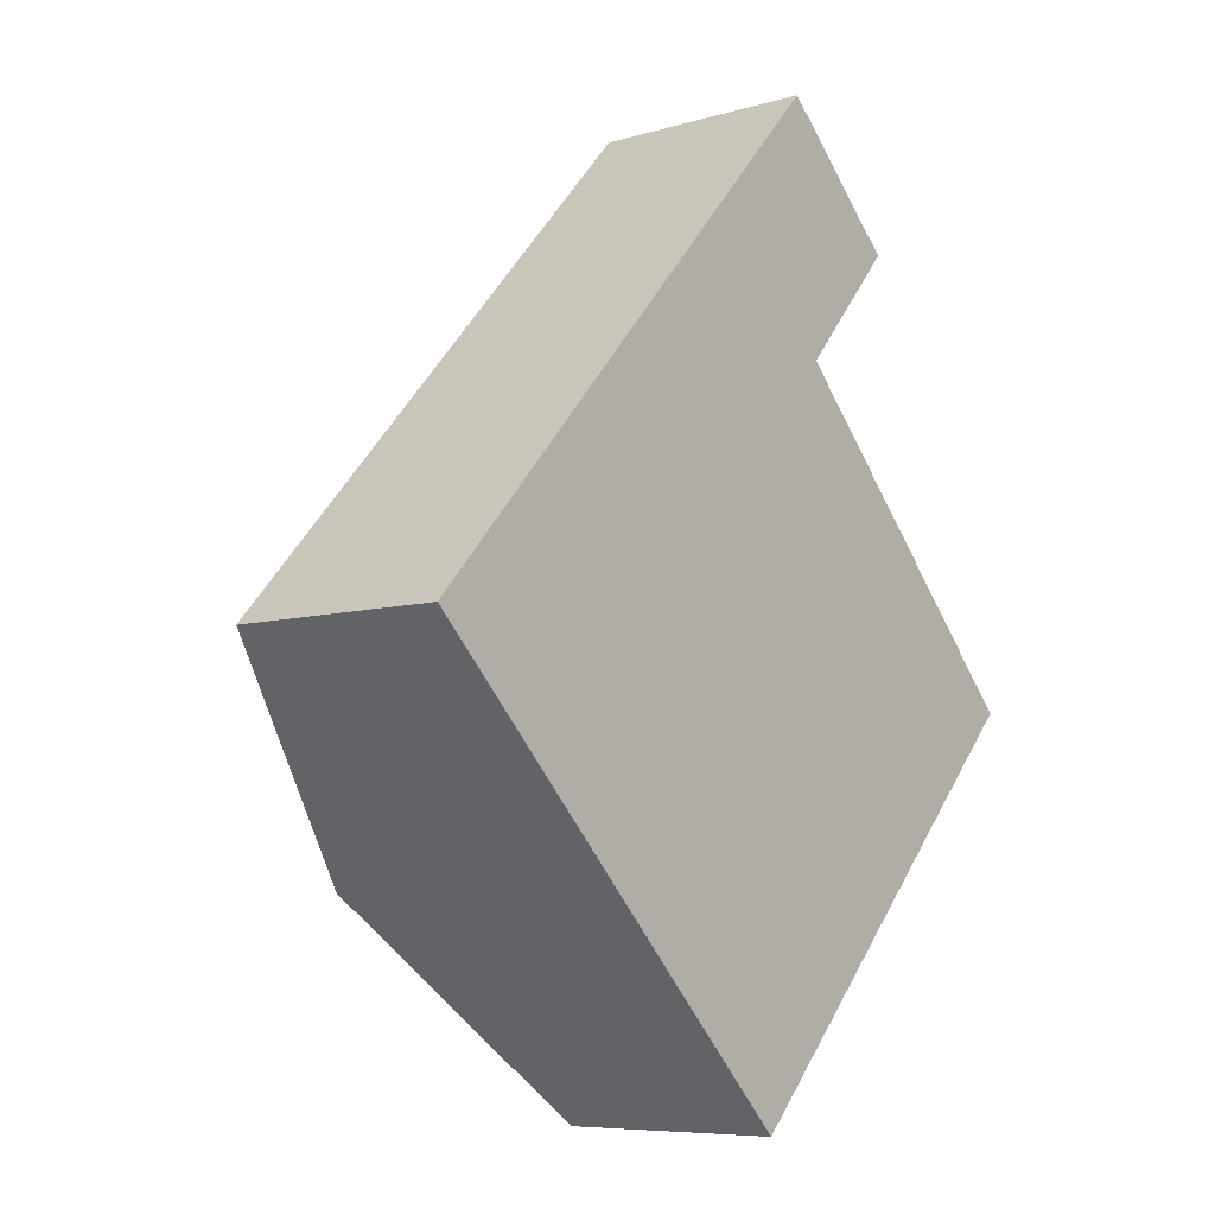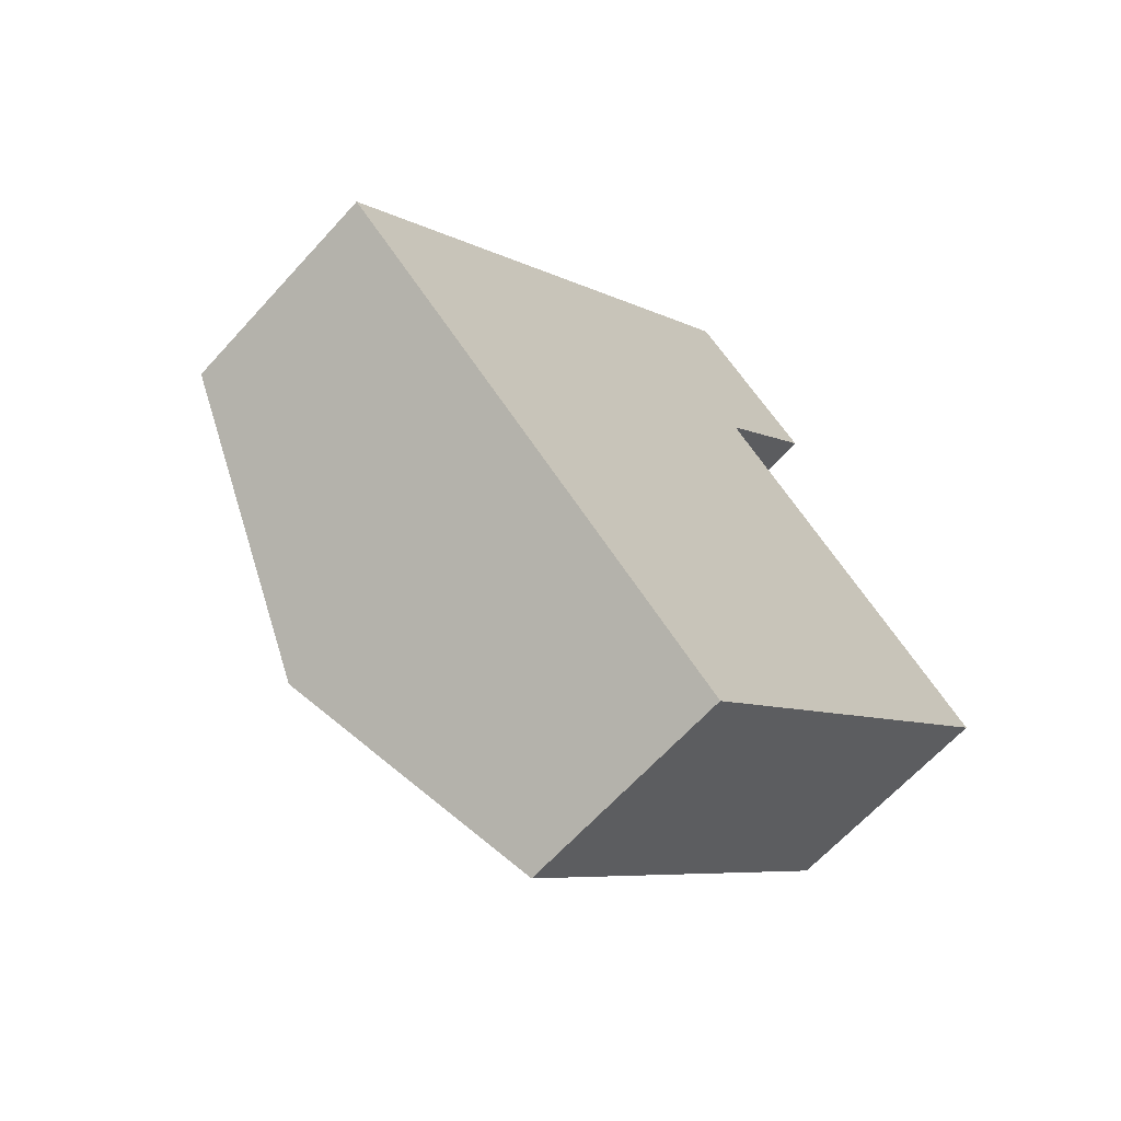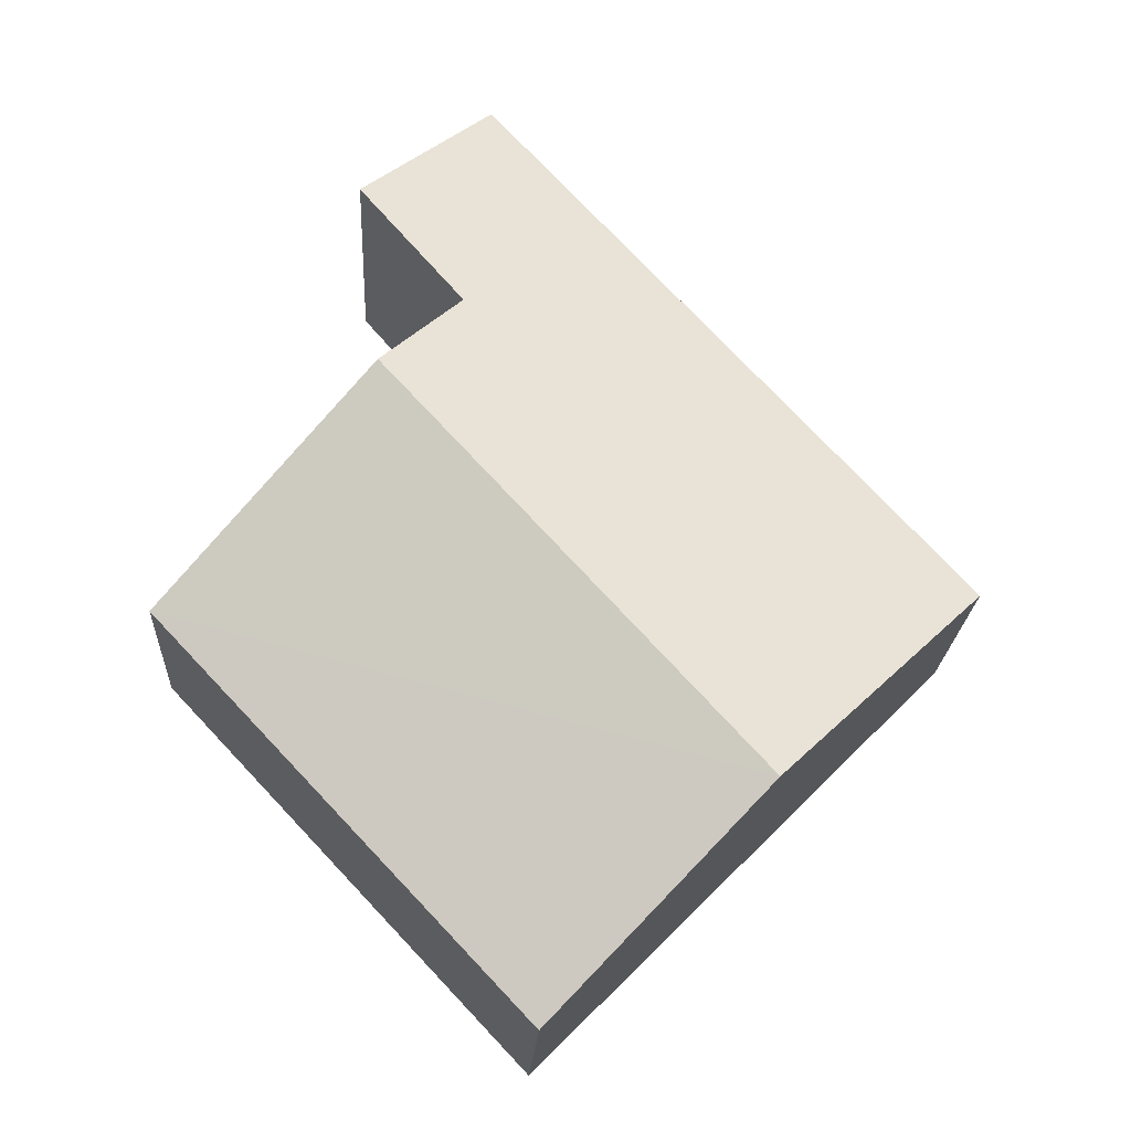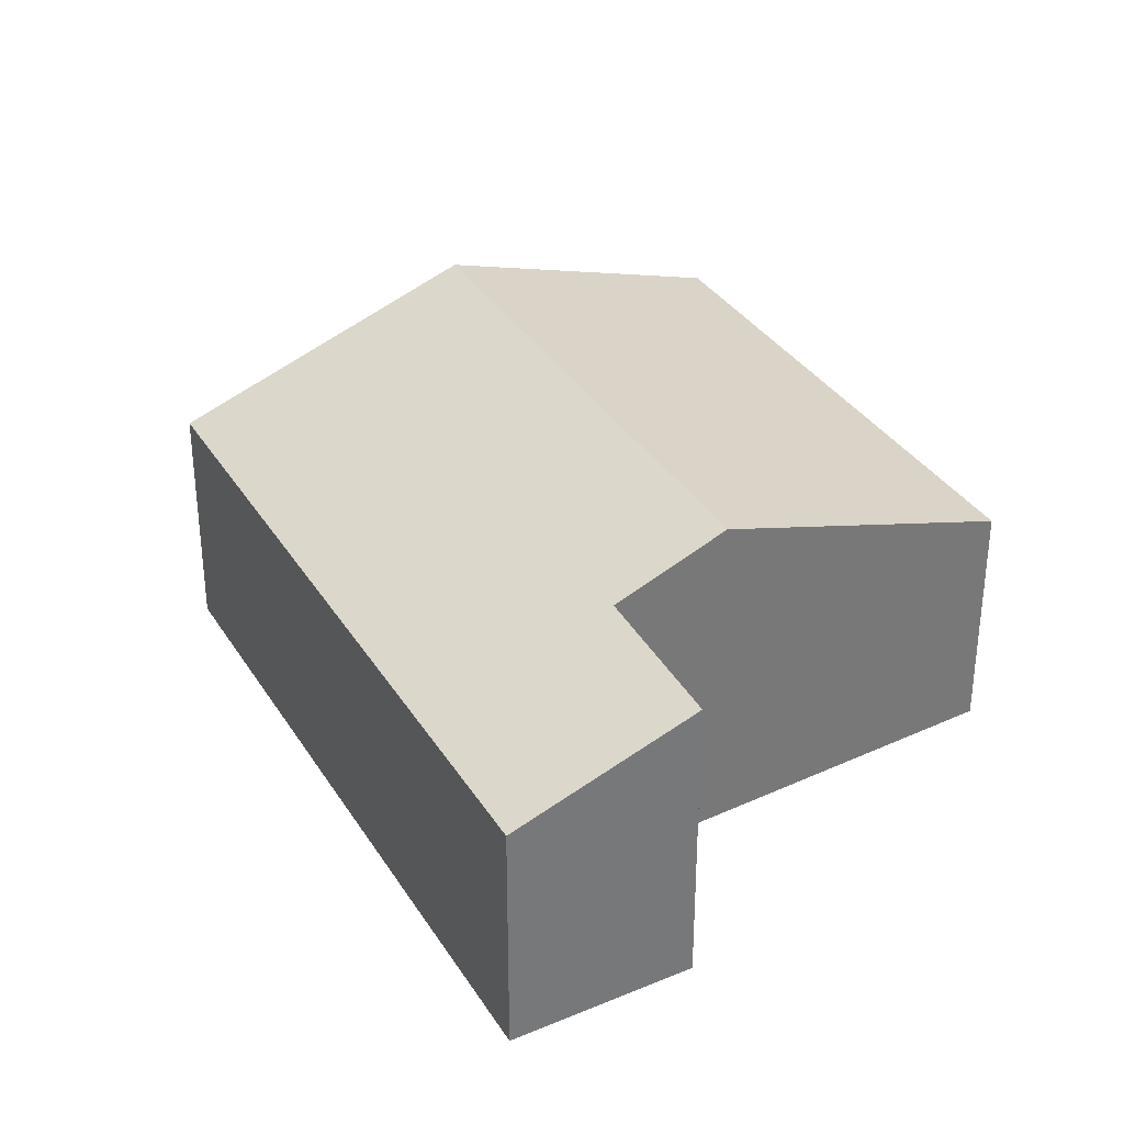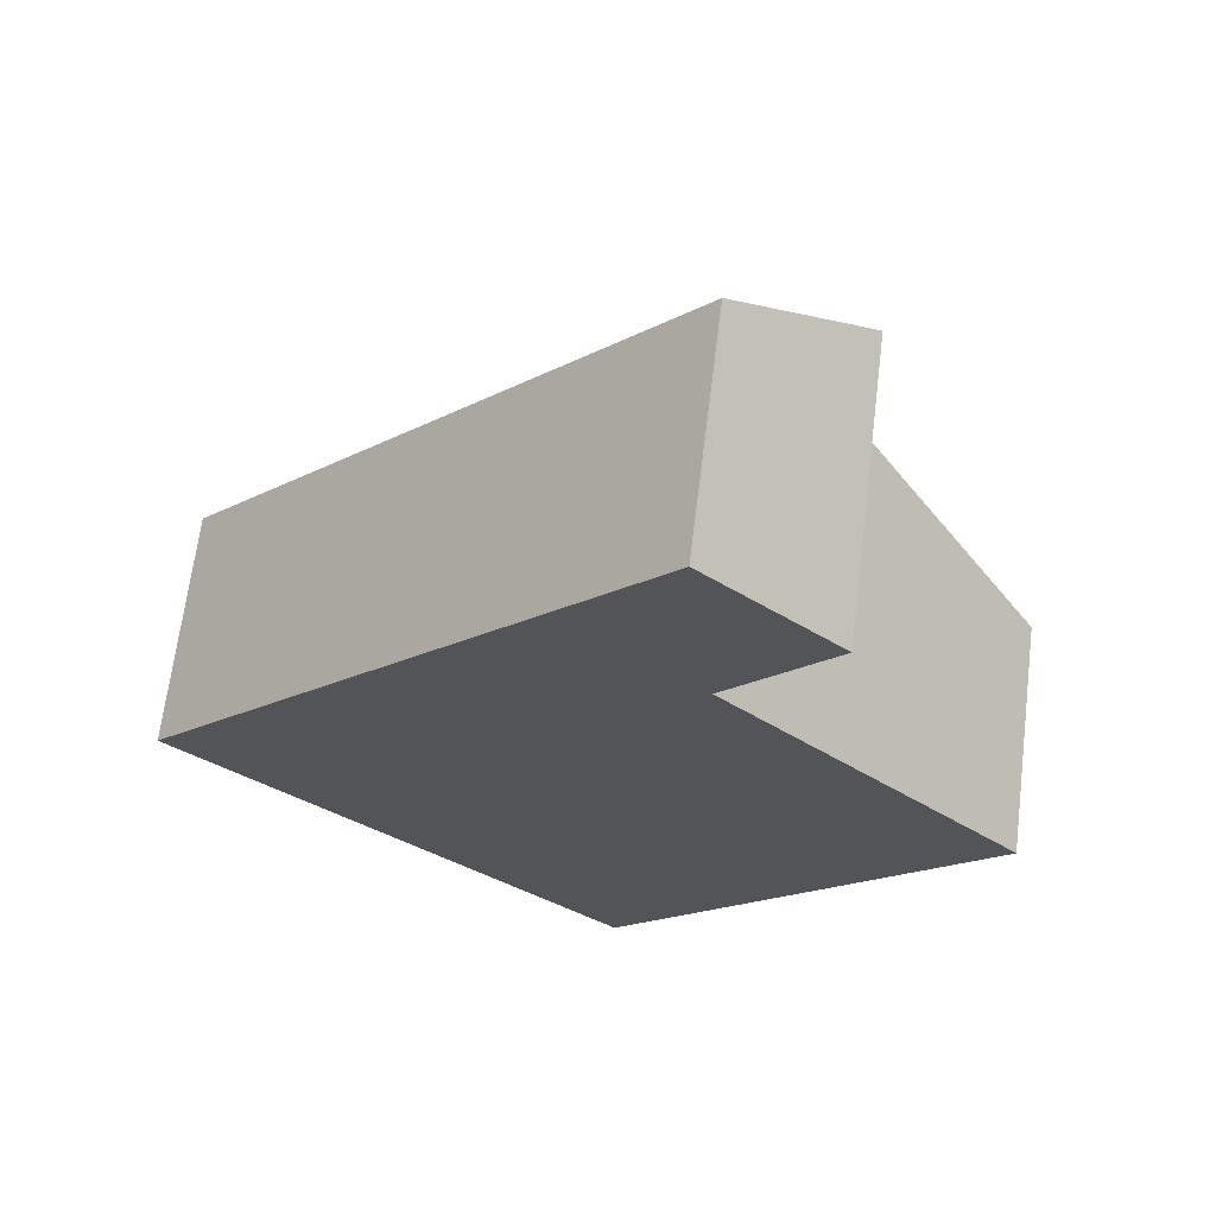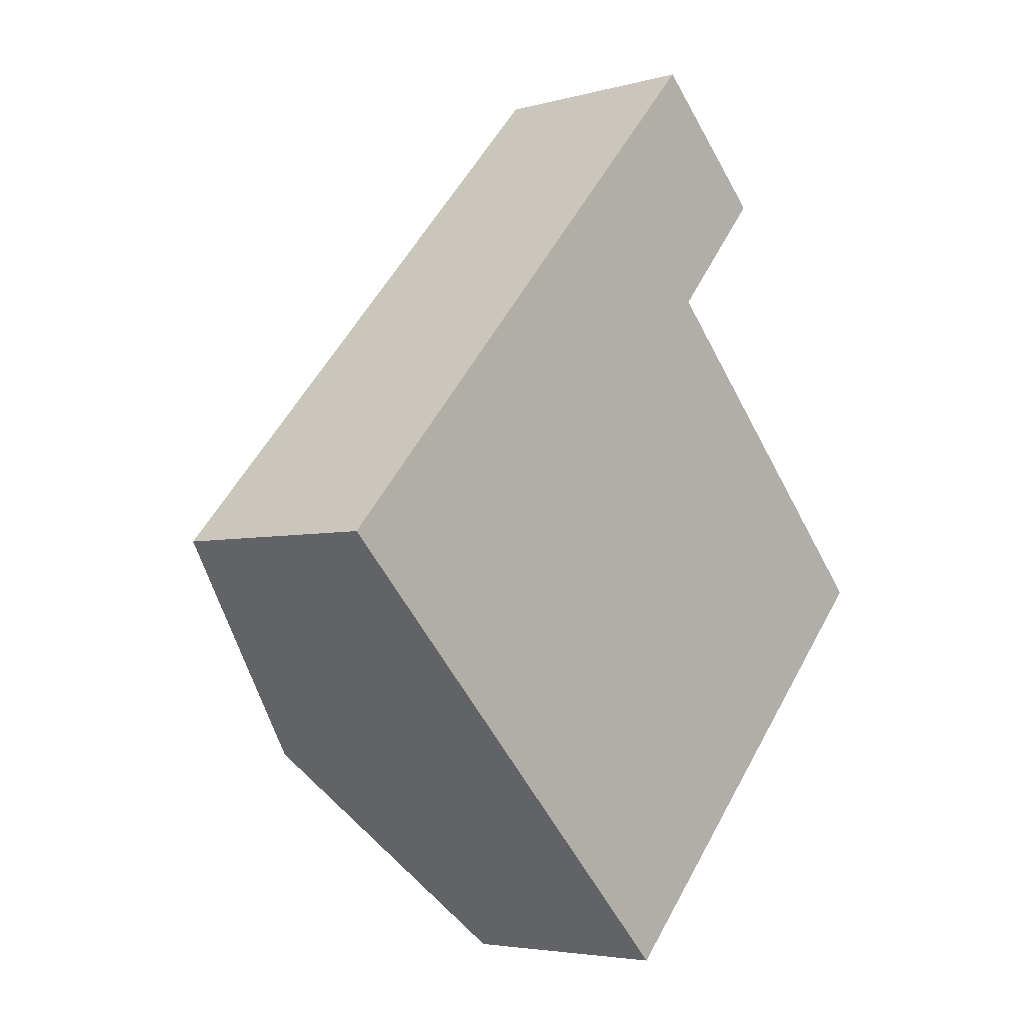
<metadata>
{"format":"obj","ext":"obj","renderer":"f3d","projection":"perspective","resolution":1024,"background":"white","views":[{"elev":-7.4,"azim":-50.1,"up":"+Z"},{"elev":-64.3,"azim":-42.1,"up":"+Z"},{"elev":-21.5,"azim":176.9,"up":"+Z"},{"elev":34.6,"azim":14.9,"up":"+Y"},{"elev":66.7,"azim":7.1,"up":"+Z"},{"elev":-4.4,"azim":-48.5,"up":"+Z"}]}
</metadata>
<code>
v  1.72 2.611 -1.721
v  6.393 1.82 -0.253
v  3.416 1.839 -3.419
v  4.697 2.611 1.535
v  4.889 2.298 3.185
v  3.052 1.829 3.338
v  3.841 1.829 4.201
v  0 1.829 1.12e-16
v  4.108 2.309 2.282
v  4.051 2.31 2.216
v  4.889 -1.95e-16 3.185
v  3.841 -2.572e-16 4.201
v  4.051 -1.357e-16 2.216
v  6.393 1.549e-17 -0.253
v  4.697 -9.399e-17 1.535
v  4.108 -1.397e-16 2.282
v  3.416 2.094e-16 -3.419
v  3.052 -2.044e-16 3.338
v  0 0 0
v  1.72 1.054e-16 -1.721
g defaultobject
f 1 2 3
f 2 1 4
f 5 6 7
f 6 5 8
f 8 5 9
f 8 9 10
f 8 10 4
f 8 4 1
f 7 11 5
f 11 7 12
f 13 4 10
f 4 13 2
f 2 13 14
f 14 13 15
f 11 9 5
f 9 11 10
f 10 11 13
f 13 11 16
f 2 17 3
f 17 2 14
f 6 12 7
f 12 6 18
f 18 6 8
f 18 8 19
f 17 1 3
f 1 17 20
f 1 20 8
f 8 20 19
f 14 20 17
f 20 14 19
f 19 14 15
f 19 15 13
f 19 13 18
f 18 13 16
f 18 16 11
f 18 11 12

</code>
